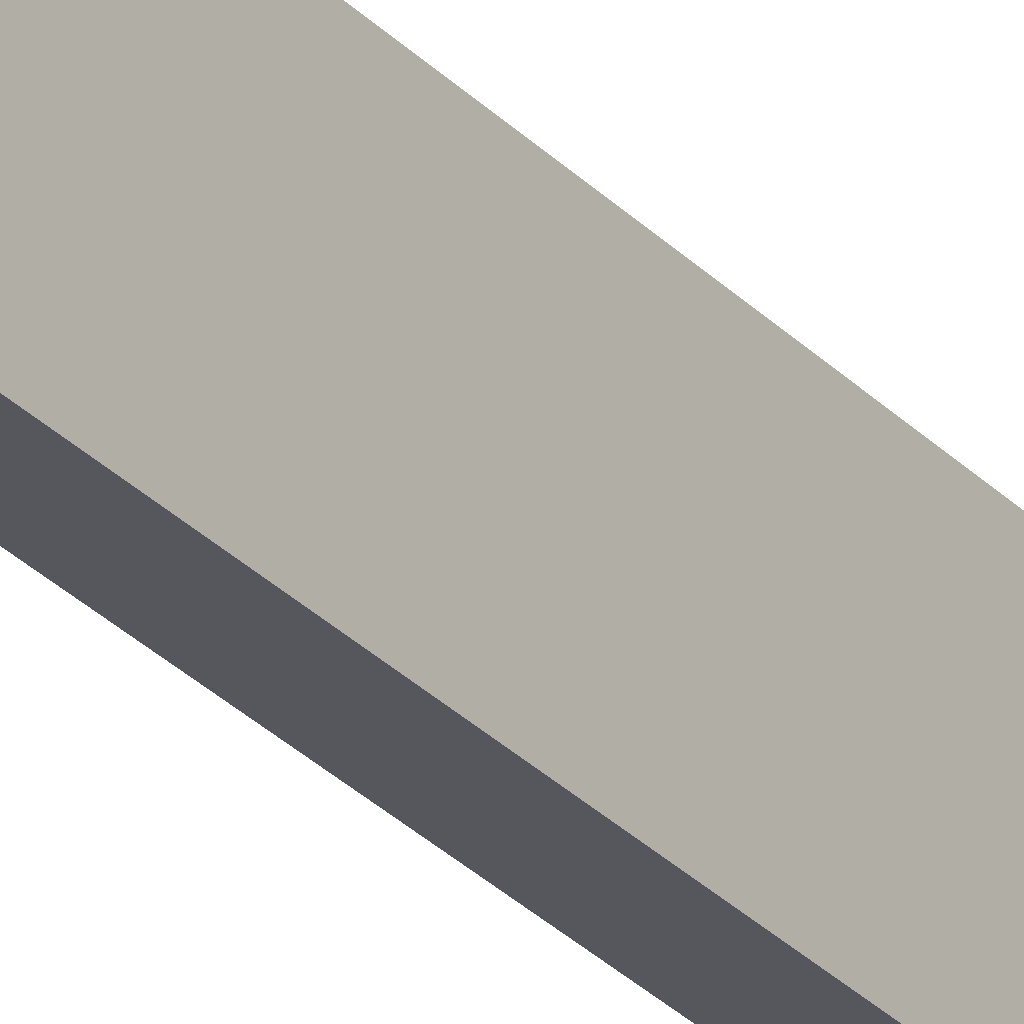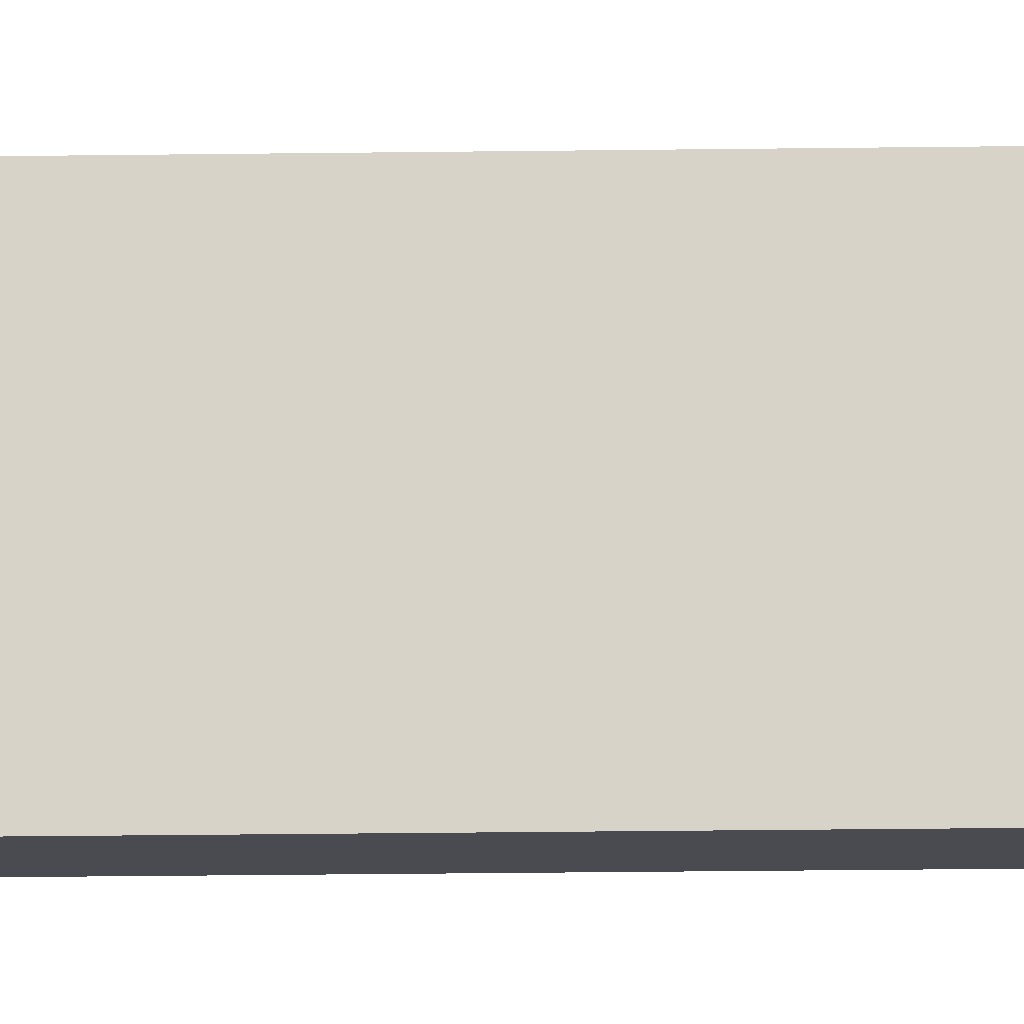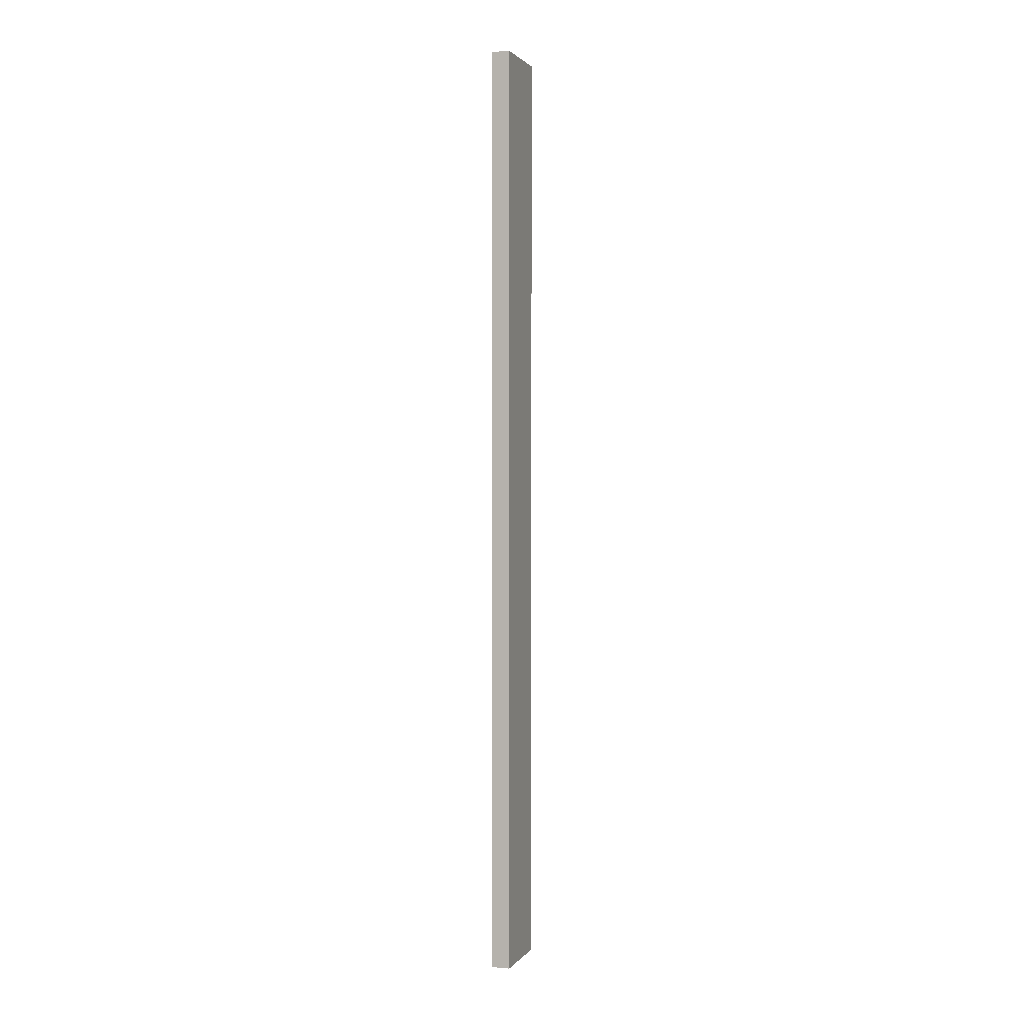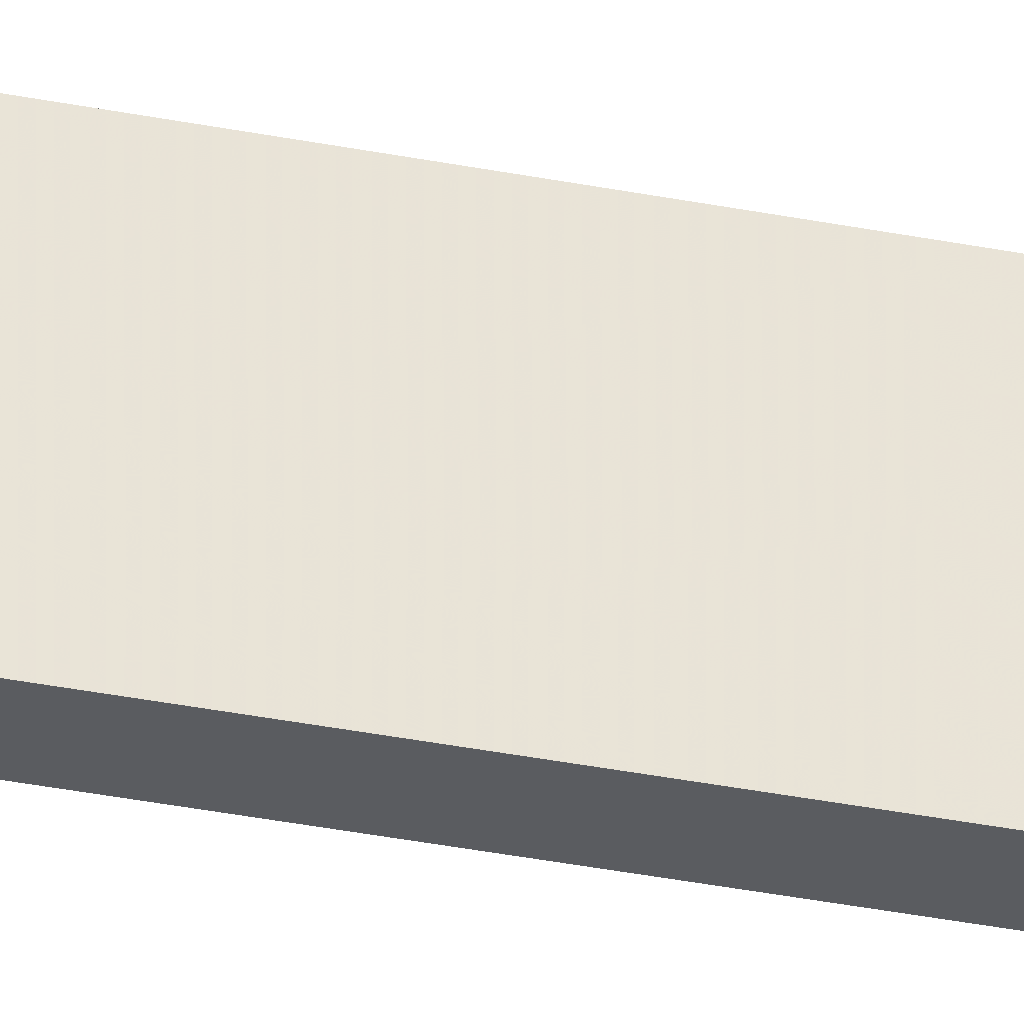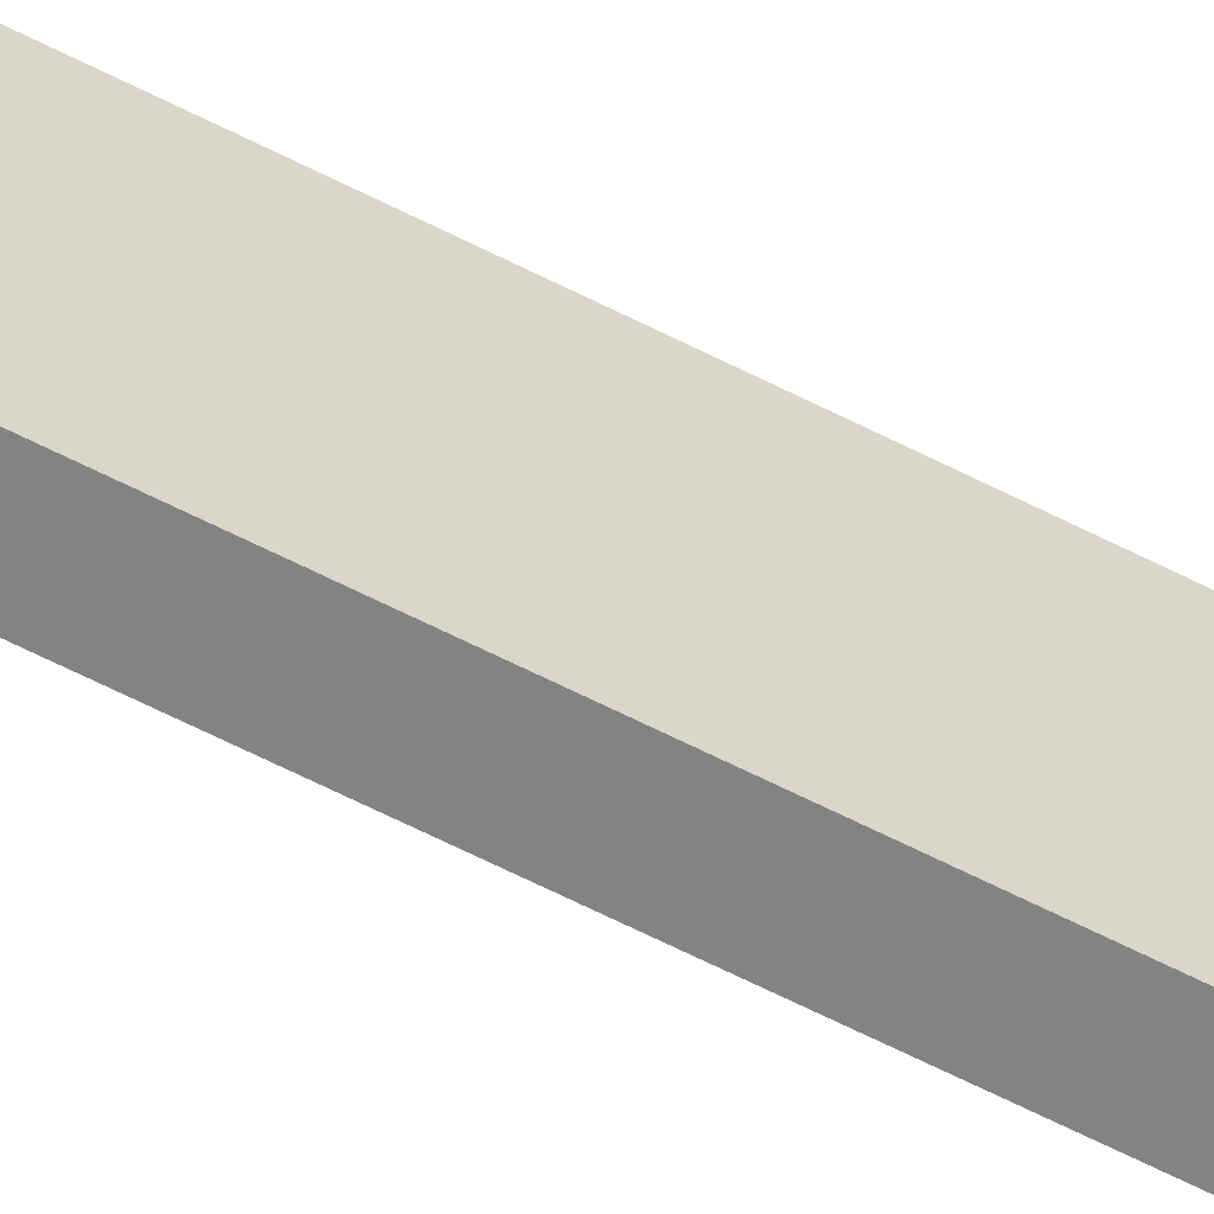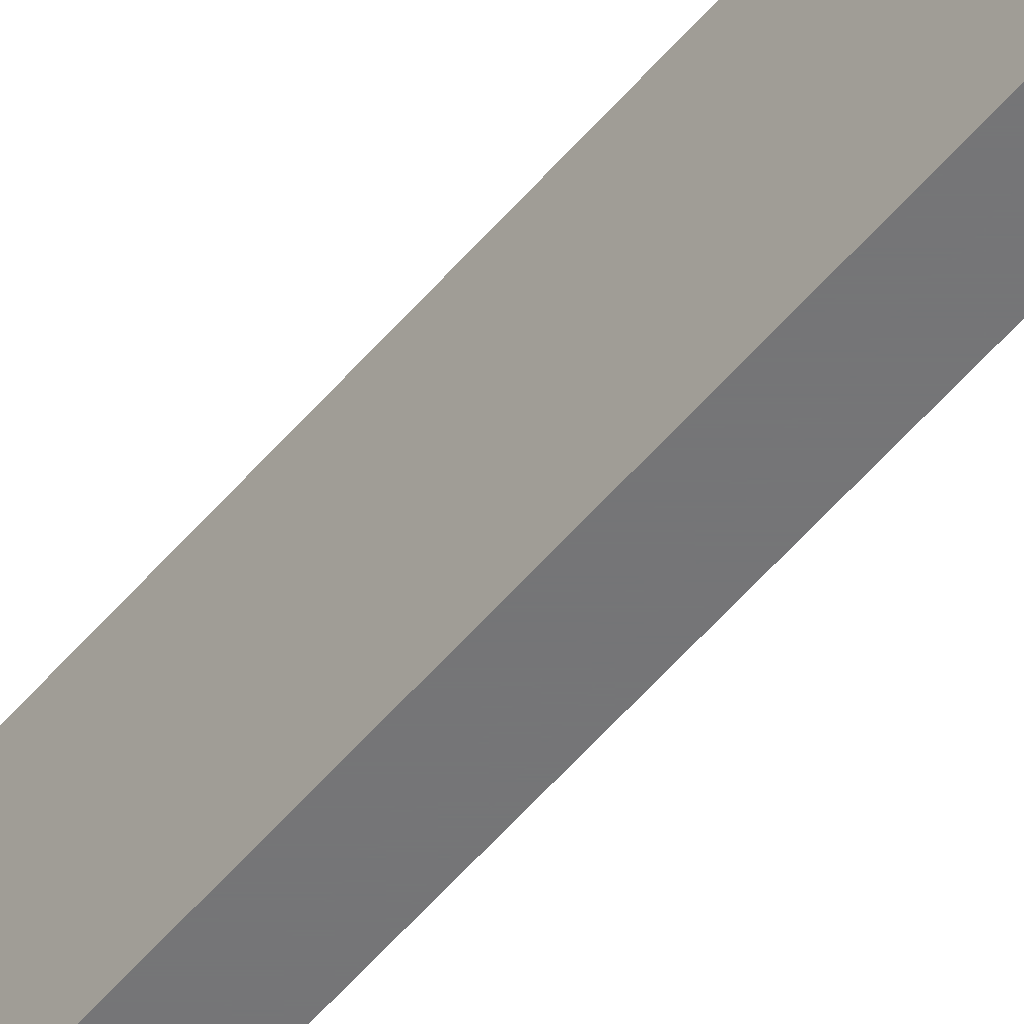
<metadata>
{"format":"obj","ext":"obj","renderer":"f3d","projection":"perspective","resolution":1024,"background":"white","views":[{"elev":-27.5,"azim":32.7,"up":"+Z"},{"elev":-14.4,"azim":92.1,"up":"+Z"},{"elev":1.6,"azim":-161.5,"up":"+Y"},{"elev":-34.1,"azim":-105.2,"up":"+Z"},{"elev":-61.0,"azim":-117.9,"up":"+Z"},{"elev":-56.6,"azim":140.1,"up":"+Z"}]}
</metadata>
<code>
v 1.095 0.5255 0.9116
v 1.095 -0.5256 0.9116
v 1.095 -0.5256 0.8285
v 1.074 0.5255 0.8285
v 1.074 -0.5256 0.8285
v 1.074 -0.5256 0.9116
v 1.074 0.5255 0.9116
v 1.095 0.5255 0.8285
f 8 1 2
f 2 3 8
f 4 5 6
f 6 7 4
f 8 3 5
f 5 4 8
f 3 2 6
f 6 5 3
f 2 1 7
f 7 6 2
f 1 8 4
f 4 7 1

</code>
